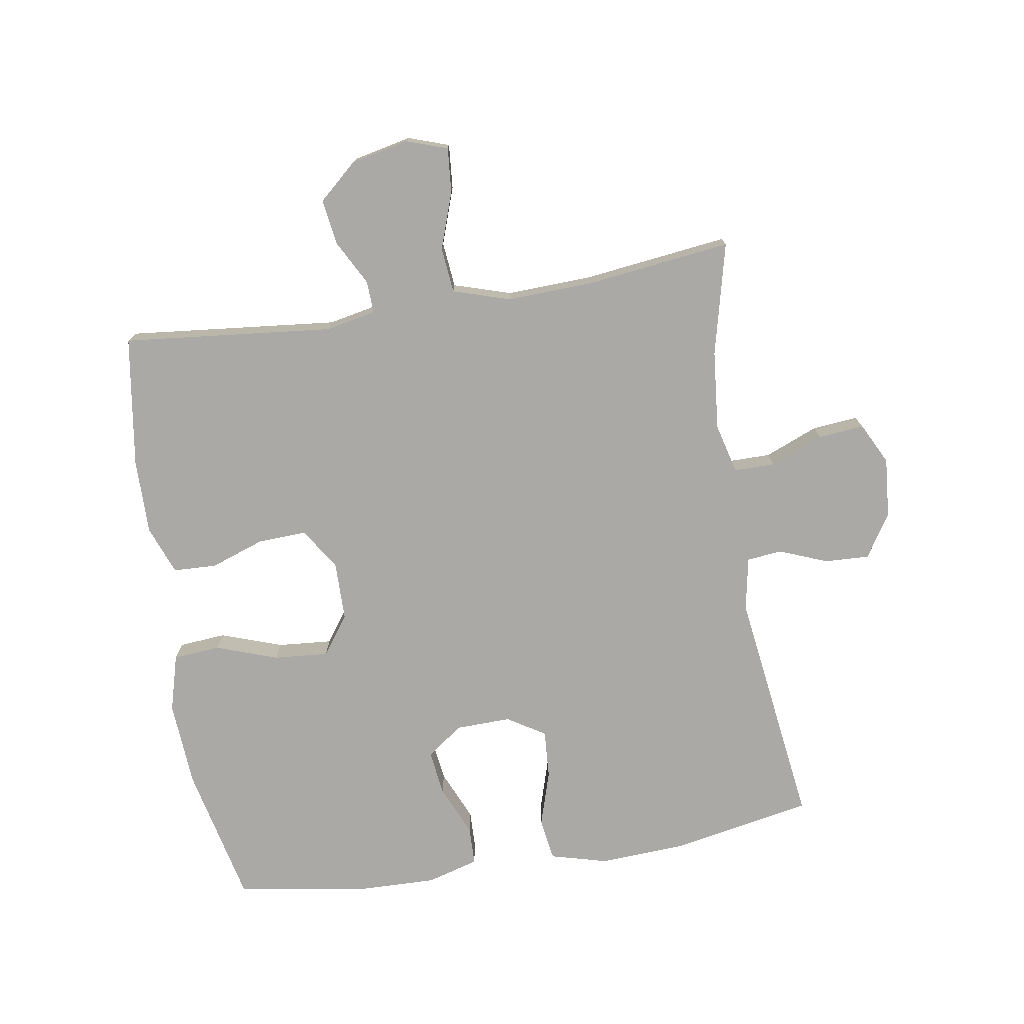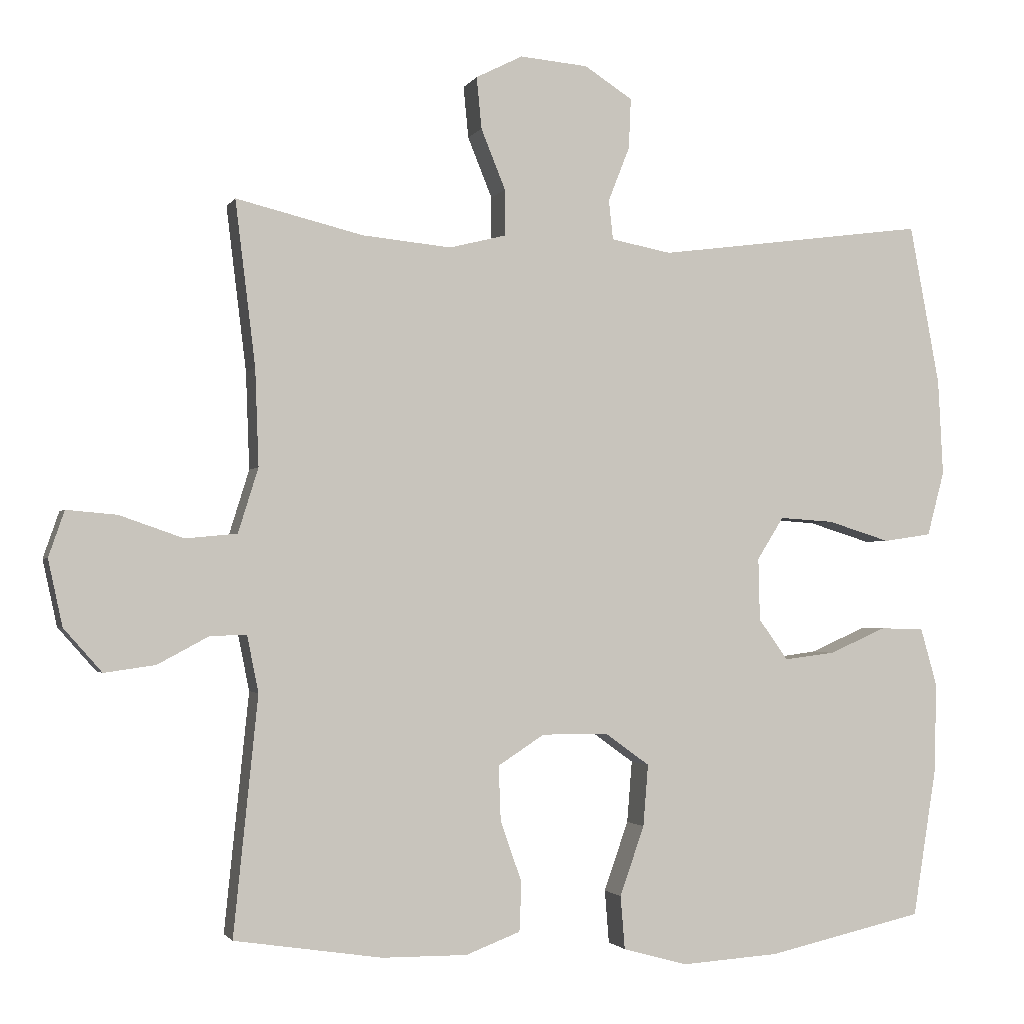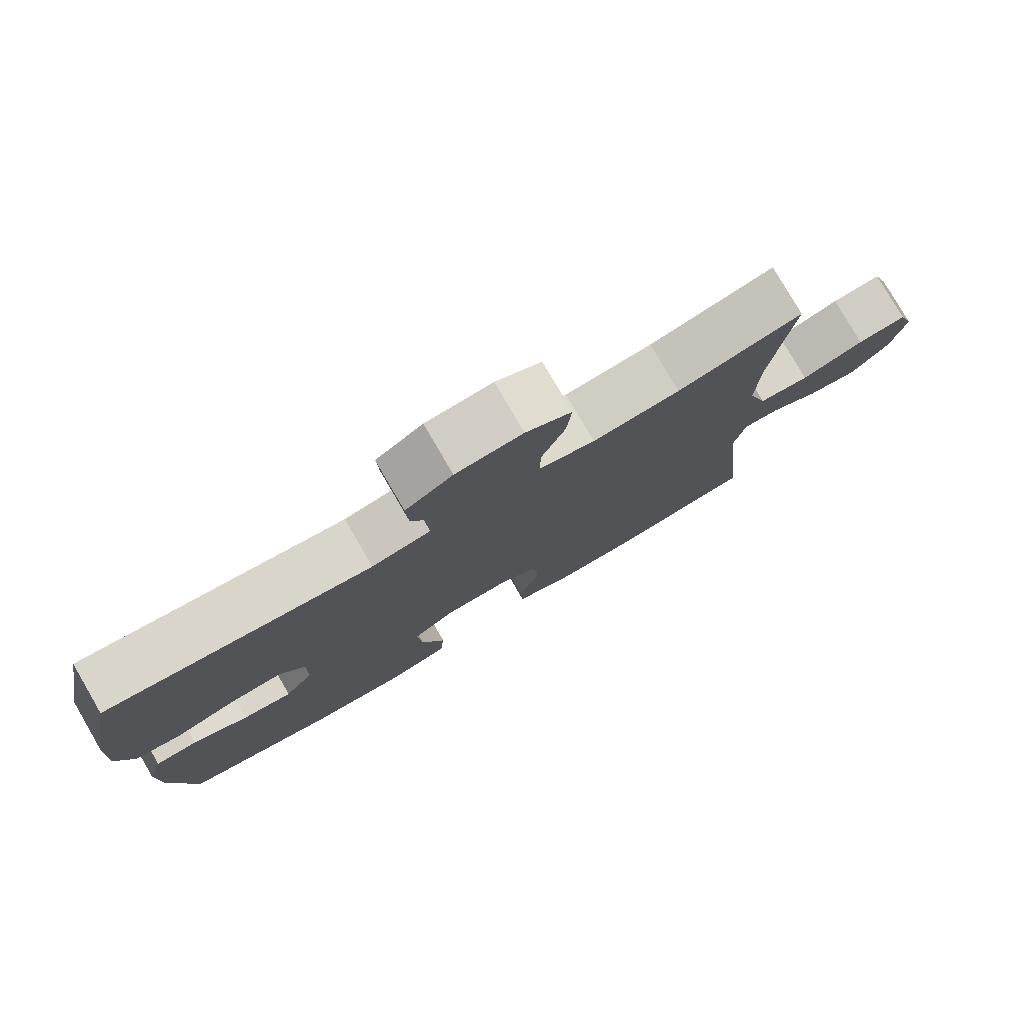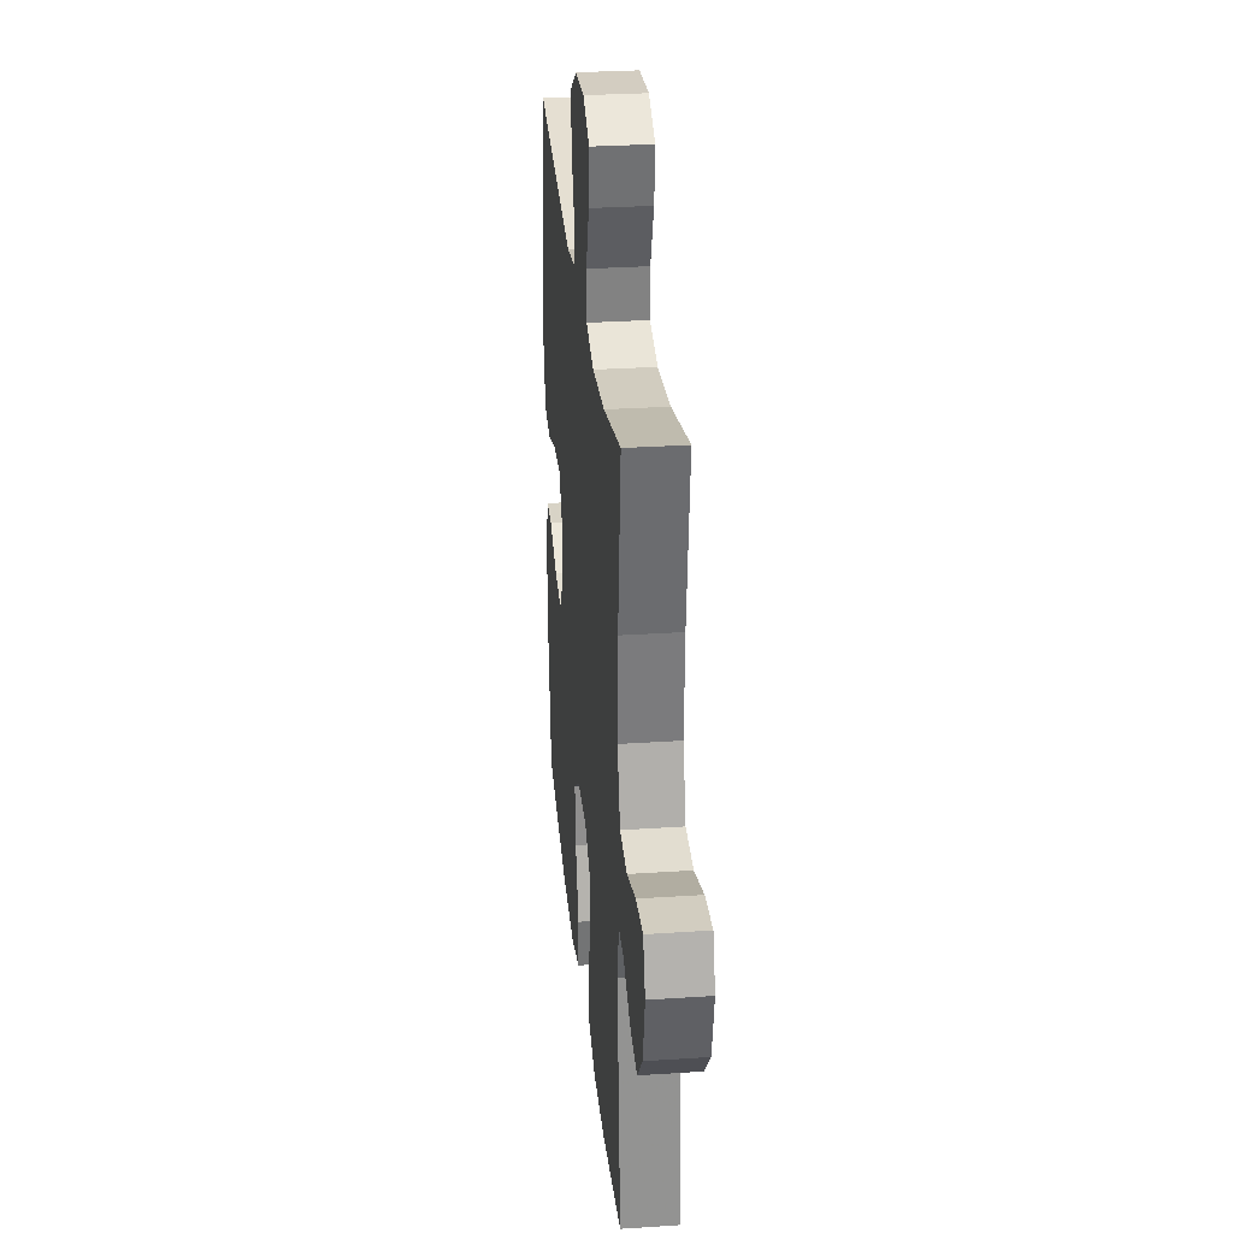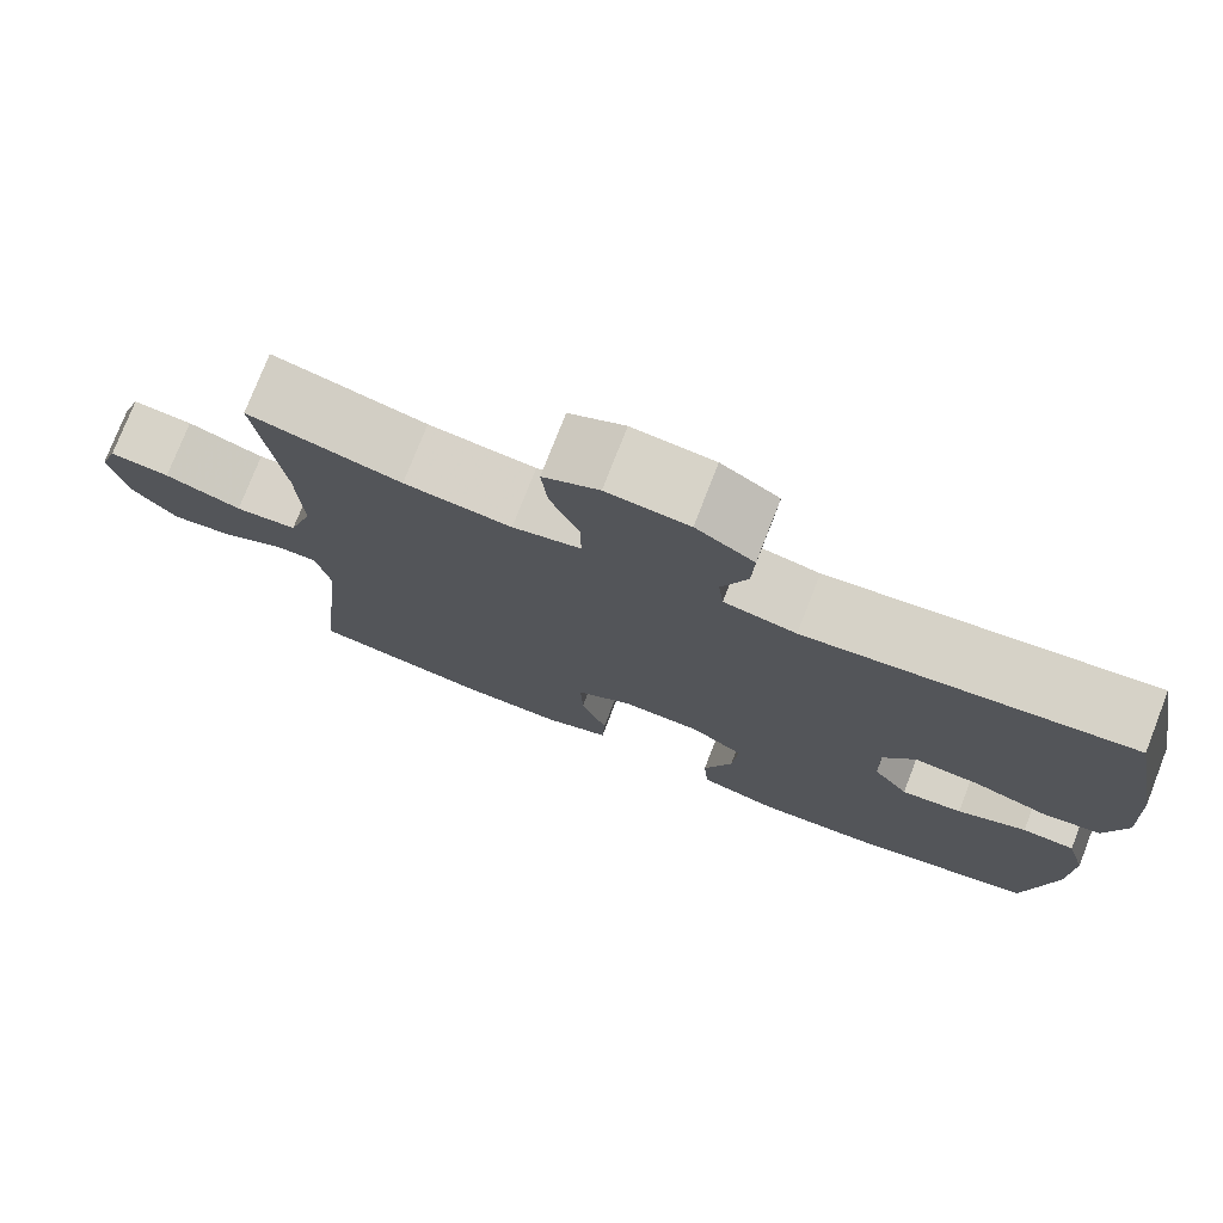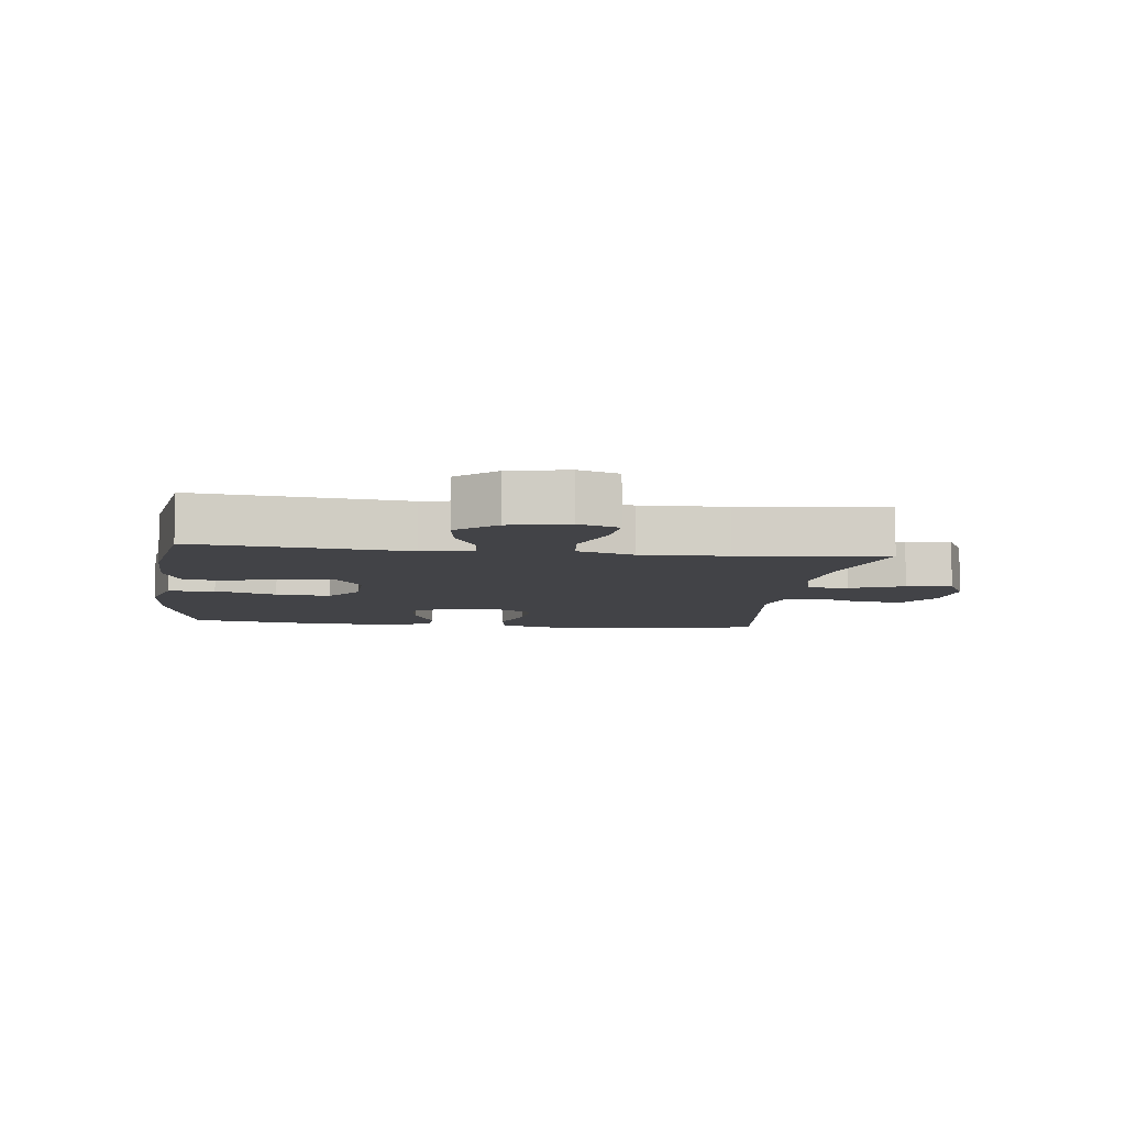
<metadata>
{"format":"obj","ext":"obj","renderer":"f3d","projection":"perspective","resolution":1024,"background":"white","views":[{"elev":-75.5,"azim":-80.8,"up":"+Y"},{"elev":-1.9,"azim":-16.3,"up":"+Z"},{"elev":78.9,"azim":149.8,"up":"+Z"},{"elev":29.7,"azim":-95.6,"up":"+Z"},{"elev":76.4,"azim":21.3,"up":"+Z"},{"elev":-7.4,"azim":-97.3,"up":"+Y"}]}
</metadata>
<code>
v 0.5 0.07 -0.5
v 0.281 0.07 -0.549
v 0.145 0.07 -0.558
v 0.055 0.07 -0.533
v 0.049 0.07 -0.459
v 0.083 0.07 -0.362
v 0.09 0.07 -0.276
v 0.029 0.07 -0.232
v -0.064 0.07 -0.231
v -0.129 0.07 -0.273
v -0.126 0.07 -0.349
v -0.096 0.07 -0.435
v -0.099 0.07 -0.503
v -0.175 0.07 -0.532
v -0.294 0.07 -0.531
v -0.5 0.07 -0.5
v -0.466 0.07 -0.169
v -0.482 0.07 -0.09
v -0.533 0.07 -0.092
v -0.604 0.07 -0.13
v -0.675 0.07 -0.14
v -0.728 0.07 -0.08
v -0.748 0.07 0.012
v -0.726 0.07 0.076
v -0.656 0.07 0.07
v -0.567 0.07 0.039
v -0.495 0.07 0.046
v -0.467 0.07 0.136
v -0.472 0.07 0.271
v -0.5 0.07 0.5
v -0.323 0.07 0.457
v -0.199 0.07 0.445
v -0.12 0.07 0.465
v -0.12 0.07 0.529
v -0.154 0.07 0.613
v -0.161 0.07 0.685
v -0.096 0.07 0.718
v -0.001 0.07 0.71
v 0.066 0.07 0.667
v 0.063 0.07 0.597
v 0.033 0.07 0.521
v 0.039 0.07 0.466
v 0.123 0.07 0.45
v 0.5 0.07 0.5
v 0.542 0.07 0.276
v 0.549 0.07 0.142
v 0.525 0.07 0.052
v 0.458 0.07 0.042
v 0.371 0.07 0.069
v 0.295 0.07 0.074
v 0.258 0.07 0.015
v 0.26 0.07 -0.072
v 0.301 0.07 -0.129
v 0.372 0.07 -0.12
v 0.452 0.07 -0.085
v 0.513 0.07 -0.087
v 0.536 0.07 -0.168
v 0.533 0.07 -0.293
v 0.5 0 -0.5
v 0.281 0 -0.549
v 0.145 0 -0.558
v 0.055 0 -0.533
v 0.049 0 -0.459
v 0.083 0 -0.362
v 0.09 0 -0.276
v 0.029 0 -0.232
v -0.064 0 -0.231
v -0.129 0 -0.273
v -0.126 0 -0.349
v -0.096 0 -0.435
v -0.099 0 -0.503
v -0.175 0 -0.532
v -0.294 0 -0.531
v -0.5 0 -0.5
v -0.466 0 -0.169
v -0.482 0 -0.09
v -0.533 0 -0.092
v -0.604 0 -0.13
v -0.675 0 -0.14
v -0.728 0 -0.08
v -0.748 0 0.012
v -0.726 0 0.076
v -0.656 0 0.07
v -0.567 0 0.039
v -0.495 0 0.046
v -0.467 0 0.136
v -0.472 0 0.271
v -0.5 0 0.5
v -0.323 0 0.457
v -0.199 0 0.445
v -0.12 0 0.465
v -0.12 0 0.529
v -0.154 0 0.613
v -0.161 0 0.685
v -0.096 0 0.718
v -0.001 0 0.71
v 0.066 0 0.667
v 0.063 0 0.597
v 0.033 0 0.521
v 0.039 0 0.466
v 0.123 0 0.45
v 0.5 0 0.5
v 0.542 0 0.276
v 0.549 0 0.142
v 0.525 0 0.052
v 0.458 0 0.042
v 0.371 0 0.069
v 0.295 0 0.074
v 0.258 0 0.015
v 0.26 0 -0.072
v 0.301 0 -0.129
v 0.372 0 -0.12
v 0.452 0 -0.085
v 0.513 0 -0.087
v 0.536 0 -0.168
v 0.533 0 -0.293
f 54 55 56 57
f 53 54 57 58
f 46 47 48 49
f 46 49 50
f 43 44 45 46
f 42 43 46 50
f 38 39 40 41
f 38 41 42
f 37 38 42
f 34 35 36 37
f 33 34 37 42
f 32 33 42 50
f 29 30 31
f 28 29 31 32
f 27 28 32 50
f 23 24 25 26
f 19 20 21 22
f 18 19 22 23
f 14 15 16 17
f 14 17 18
f 11 12 13 14
f 10 11 14 18
f 9 10 18
f 8 9 18 23
f 3 4 5 6
f 3 6 7
f 2 3 7
f 53 58 1 2
f 52 53 2 7
f 51 52 7 8
f 26 27 50 51
f 8 23 26 51
f 115 114 113 112
f 116 115 112 111
f 107 106 105 104
f 108 107 104
f 104 103 102 101
f 108 104 101 100
f 99 98 97 96
f 100 99 96
f 100 96 95
f 95 94 93 92
f 100 95 92 91
f 108 100 91 90
f 89 88 87
f 90 89 87 86
f 108 90 86 85
f 84 83 82 81
f 80 79 78 77
f 81 80 77 76
f 75 74 73 72
f 76 75 72
f 72 71 70 69
f 76 72 69 68
f 76 68 67
f 81 76 67 66
f 64 63 62 61
f 65 64 61
f 65 61 60
f 60 59 116 111
f 65 60 111 110
f 66 65 110 109
f 109 108 85 84
f 109 84 81 66
f 1 59 60 2
f 2 60 61 3
f 3 61 62 4
f 4 62 63 5
f 5 63 64 6
f 6 64 65 7
f 7 65 66 8
f 8 66 67 9
f 9 67 68 10
f 10 68 69 11
f 11 69 70 12
f 12 70 71 13
f 13 71 72 14
f 14 72 73 15
f 15 73 74 16
f 16 74 75 17
f 17 75 76 18
f 18 76 77 19
f 19 77 78 20
f 20 78 79 21
f 21 79 80 22
f 22 80 81 23
f 23 81 82 24
f 24 82 83 25
f 25 83 84 26
f 26 84 85 27
f 27 85 86 28
f 28 86 87 29
f 29 87 88 30
f 30 88 89 31
f 31 89 90 32
f 32 90 91 33
f 33 91 92 34
f 34 92 93 35
f 35 93 94 36
f 36 94 95 37
f 37 95 96 38
f 38 96 97 39
f 39 97 98 40
f 40 98 99 41
f 41 99 100 42
f 42 100 101 43
f 43 101 102 44
f 44 102 103 45
f 45 103 104 46
f 46 104 105 47
f 47 105 106 48
f 48 106 107 49
f 49 107 108 50
f 50 108 109 51
f 51 109 110 52
f 52 110 111 53
f 53 111 112 54
f 54 112 113 55
f 55 113 114 56
f 56 114 115 57
f 57 115 116 58
f 58 116 59 1

</code>
